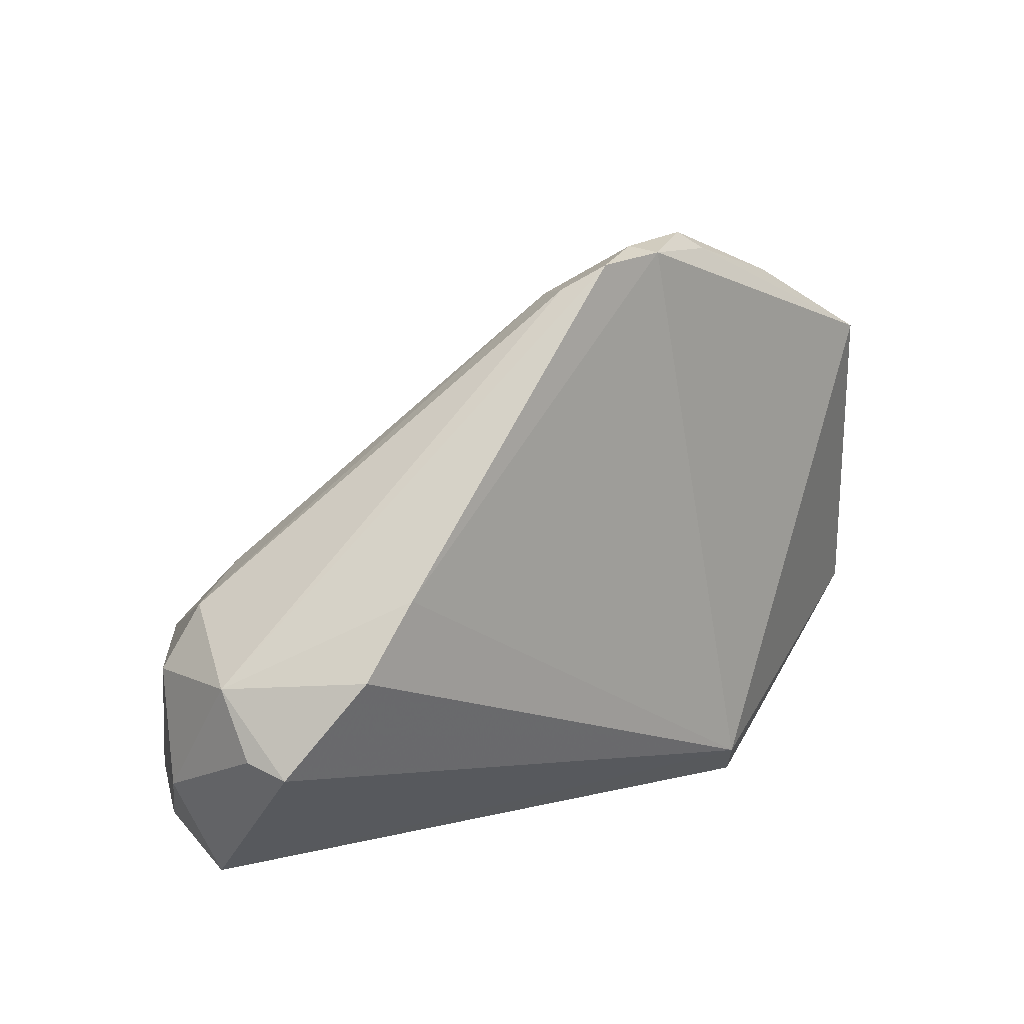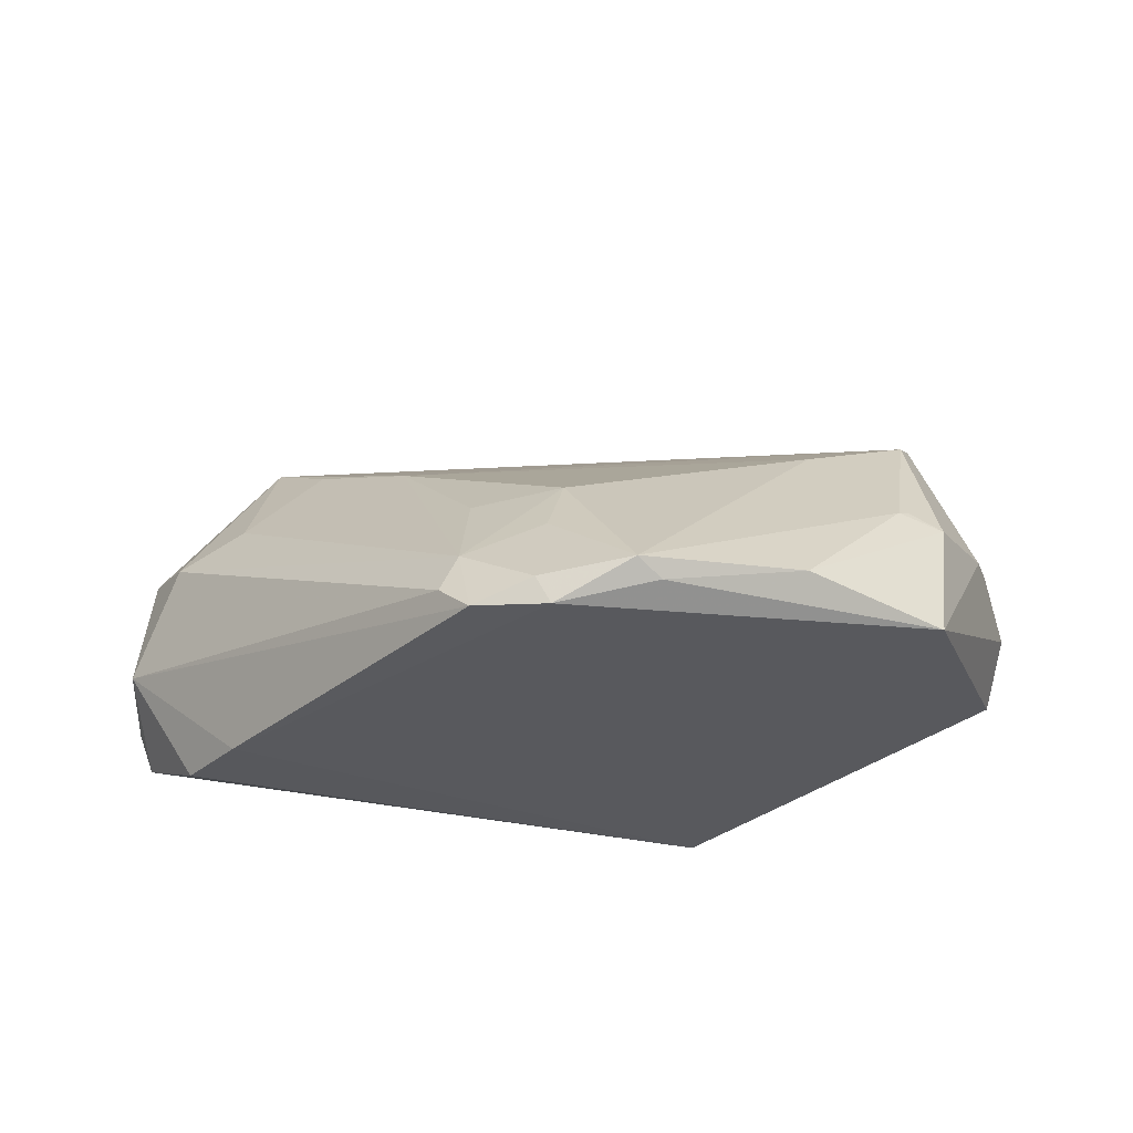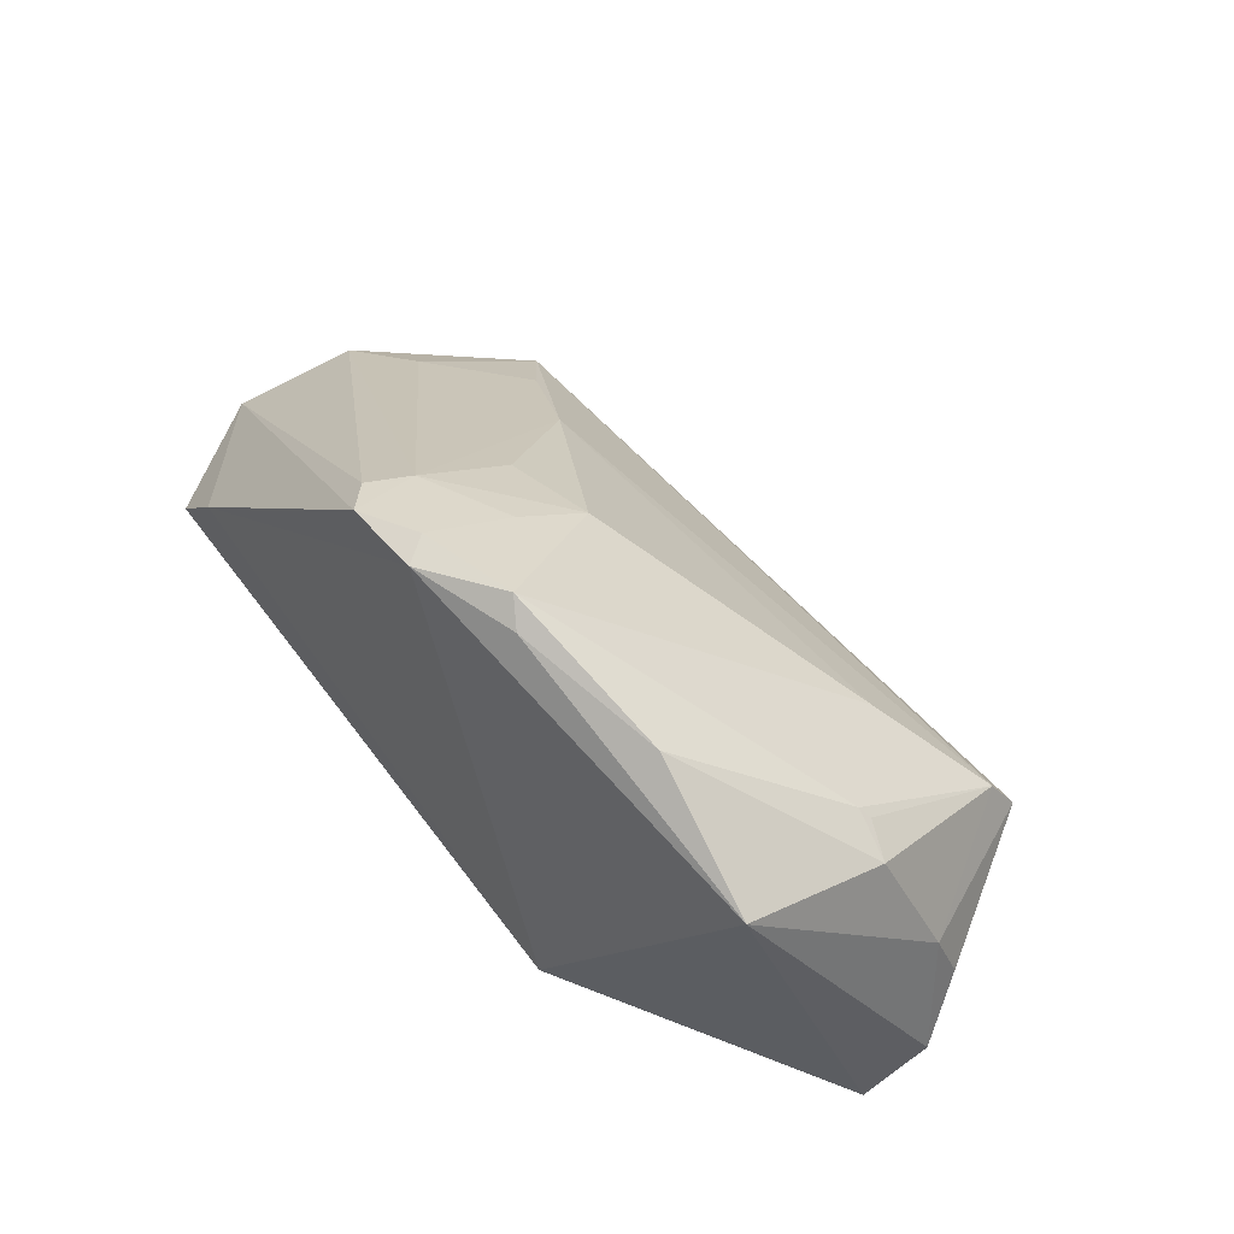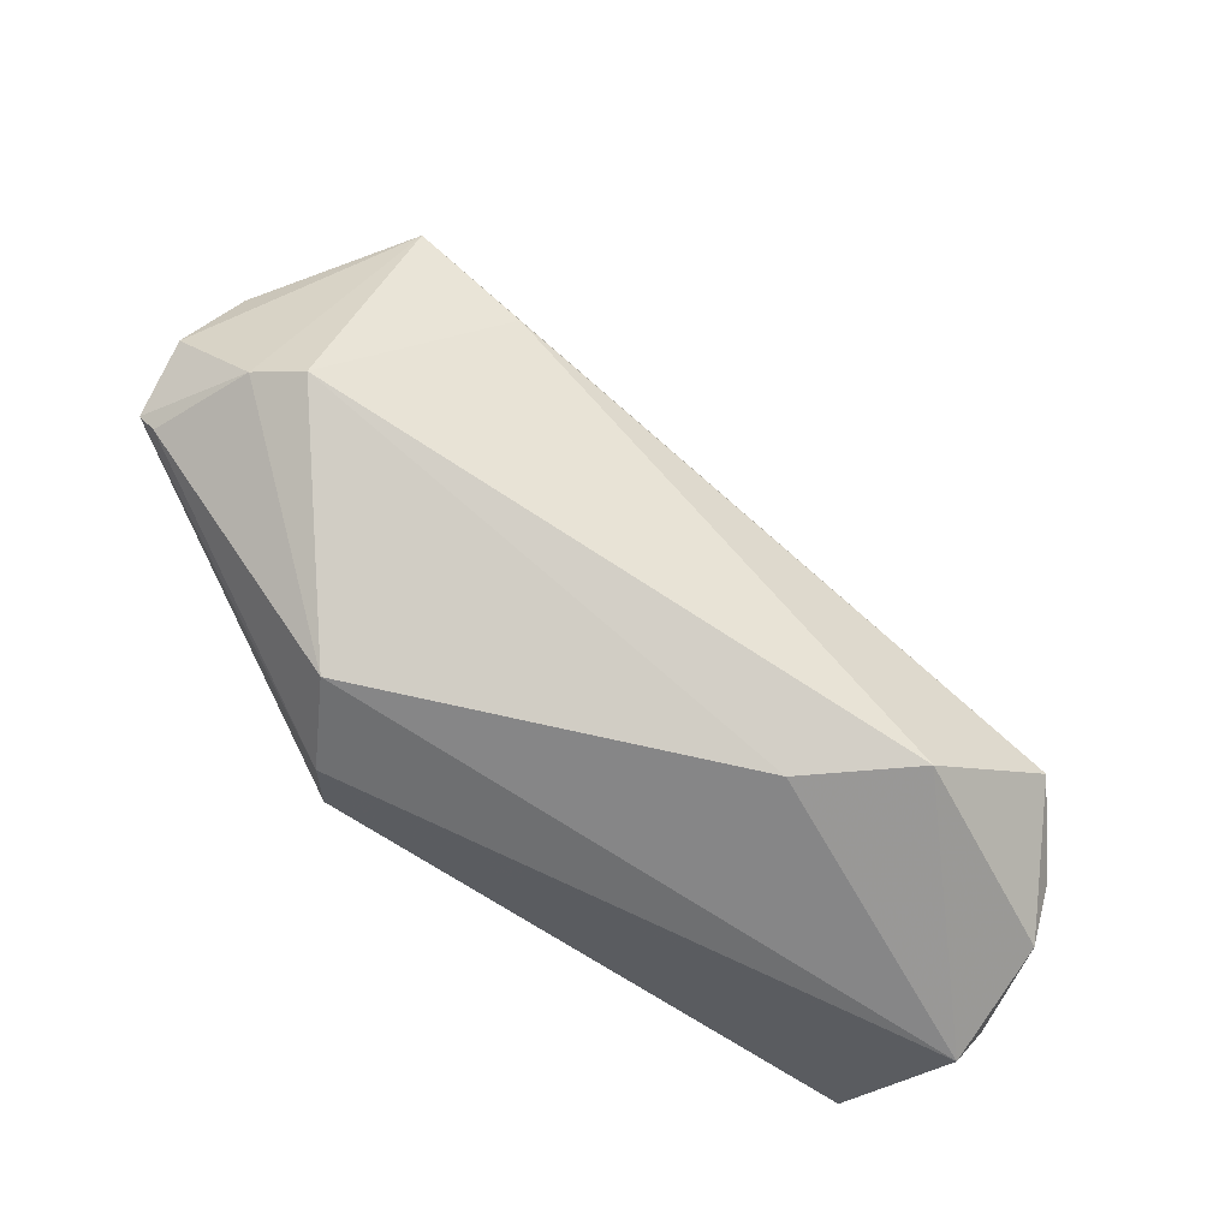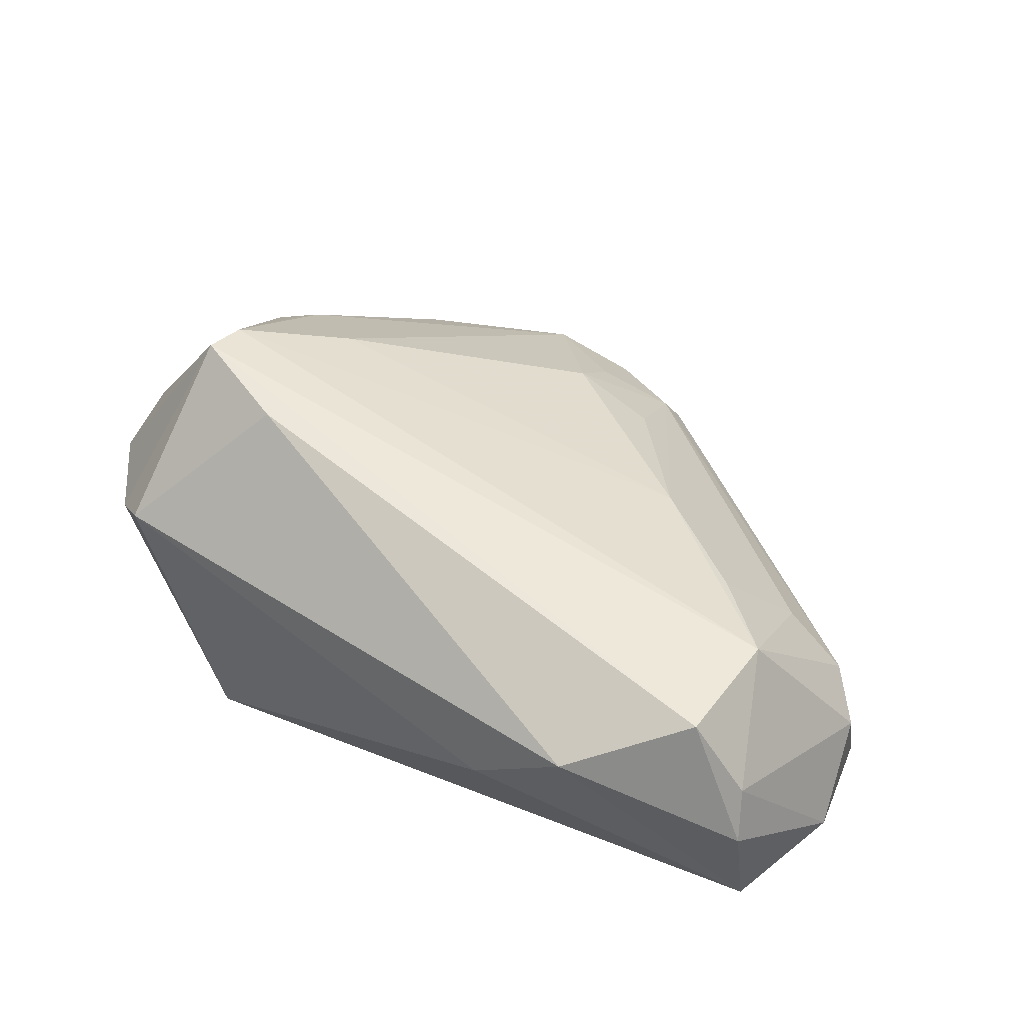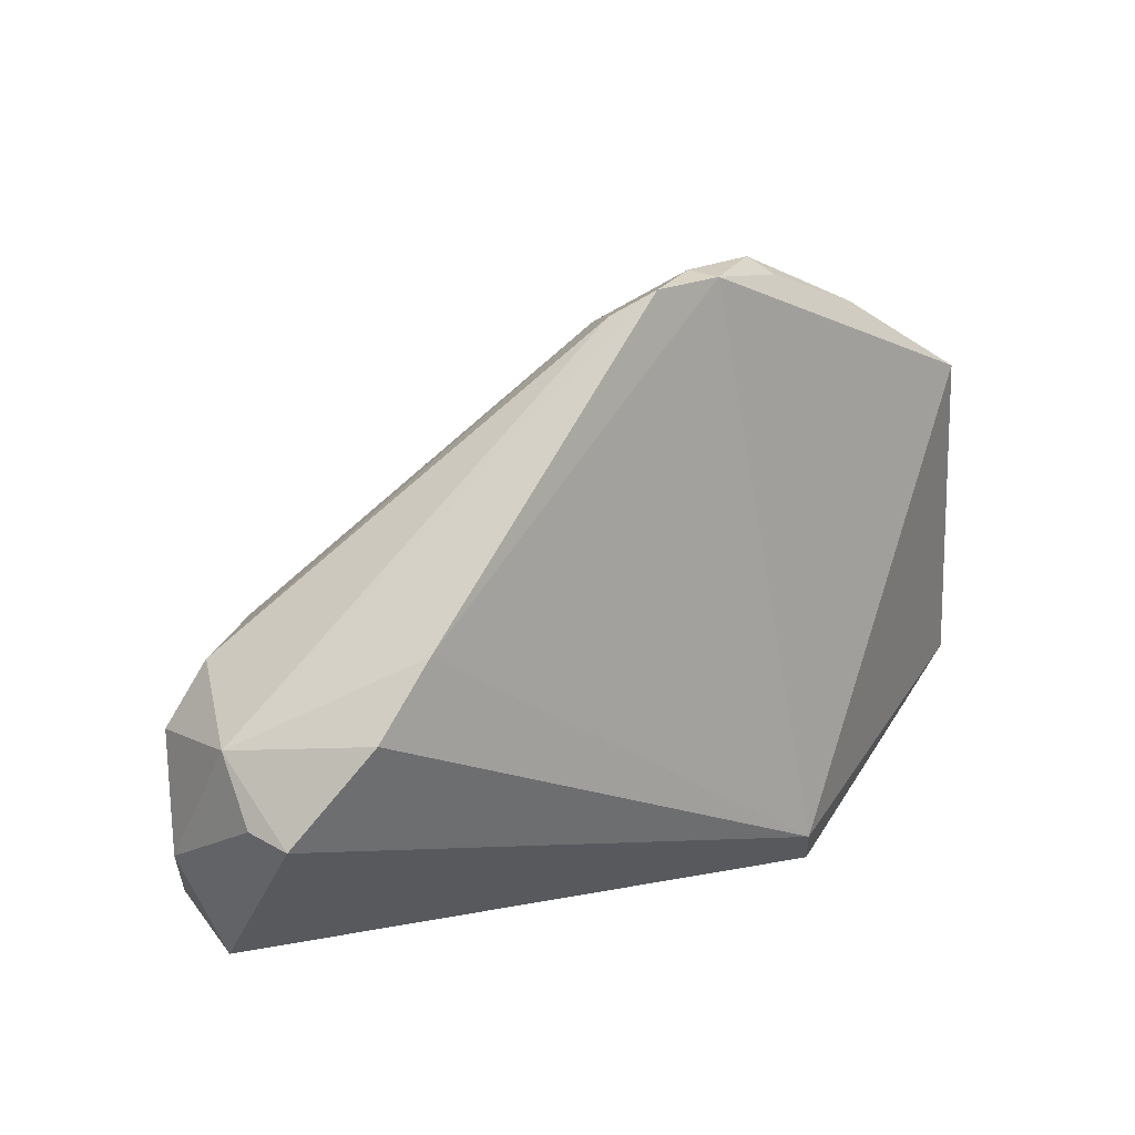
<metadata>
{"format":"obj","ext":"obj","renderer":"f3d","projection":"perspective","resolution":1024,"background":"white","views":[{"elev":14.8,"azim":136.1,"up":"+Y"},{"elev":-29.7,"azim":-178.3,"up":"+Z"},{"elev":59.2,"azim":-131.3,"up":"+Y"},{"elev":-67.4,"azim":-44.2,"up":"+Y"},{"elev":67.9,"azim":24.8,"up":"+Z"},{"elev":13.8,"azim":139.4,"up":"+Y"}]}
</metadata>
<code>
v 0.02131 0.01637 0.0155
v 0.03444 0.004746 0.02244
v 0.05375 0.005599 0.006868
v 0.05004 -0.02841 0.02016
v -0.03028 -0.03362 -0.008619
v -0.04468 0.02785 0.001422
v 0.0004304 0.04243 -0.008049
v 0.0106 0.03383 -0.0004804
v -0.05553 -0.01573 0.005386
v 0.0133 0.04505 -0.01866
v -0.04965 0.006846 0.02398
v -0.04797 0.01202 0.02131
v -0.05837 -0.01269 -0.007804
v 0.0242 -0.03124 0.02842
v 0.009319 0.04817 -0.02255
v -0.04609 0.02671 0.002021
v -0.06221 -0.004218 -0.0009775
v -0.0003474 0.04894 -0.0228
v 0.01107 0.04363 -0.01321
v 0.05046 0.001371 -0.02264
v 0.04231 -0.004765 0.02889
v 0.05867 -0.01077 -0.01654
v -0.05145 -0.01816 0.01058
v -0.05742 0.01073 0.003392
v 0.03903 -0.01995 0.03365
v 0.05848 -0.002506 0.00882
v 0.001584 0.04962 -0.01945
v -0.06023 -0.01027 -0.008594
v 0.04324 0.01035 -0.02292
v -0.03114 0.04283 -0.01547
v 0.05327 -0.03113 0.004868
v 0.0444 0.008713 0.01124
v -0.01051 0.05021 -0.01721
v -0.04825 0.03303 -0.01863
v -0.01823 -0.02557 -0.02292
v -0.05059 0.02542 -0.000118
v 0.0128 -0.03385 0.01724
v -0.001413 0.03652 0.0007165
v -0.03609 -0.0005113 0.0262
v -0.03412 0.02053 0.01452
v -0.01337 0.04795 -0.01926
v 0.04789 -0.02305 0.02512
v -0.05931 0.003649 0.005175
v 0.06043 -0.009277 -0.01147
v 0.06043 -0.0009664 -0.006556
v 0.06043 -0.01673 0.004701
v -0.02276 -0.03088 -0.01827
f 47 28 35
f 35 28 34
f 47 35 31
f 31 5 47
f 26 3 21
f 20 35 29
f 18 35 34
f 15 29 18
f 18 29 35
f 9 5 23
f 13 28 47
f 47 5 13
f 13 9 28
f 5 9 13
f 14 39 23
f 22 35 20
f 22 31 35
f 46 31 22
f 21 3 32
f 3 19 32
f 1 12 21
f 15 19 10
f 10 19 3
f 21 12 11
f 23 39 11
f 11 9 23
f 12 24 11
f 34 28 17
f 17 24 34
f 28 9 17
f 9 11 17
f 46 26 42
f 42 26 21
f 5 31 37
f 31 14 37
f 23 5 37
f 37 14 23
f 46 22 44
f 21 32 2
f 2 1 21
f 2 32 19
f 19 1 2
f 41 18 34
f 41 33 18
f 27 19 15
f 15 18 27
f 18 33 27
f 43 11 24
f 24 17 43
f 43 17 11
f 25 42 21
f 39 14 25
f 21 11 25
f 25 11 39
f 4 14 31
f 4 31 46
f 46 42 4
f 4 25 14
f 42 25 4
f 3 26 45
f 45 26 46
f 46 44 45
f 20 29 45
f 45 22 20
f 45 44 22
f 45 10 3
f 45 29 15
f 15 10 45
f 30 6 33
f 30 41 34
f 33 41 30
f 36 24 12
f 34 24 36
f 36 30 34
f 6 30 36
f 40 38 33
f 40 6 12
f 33 6 40
f 12 1 40
f 1 38 40
f 8 1 19
f 19 38 8
f 8 38 1
f 33 38 7
f 7 27 33
f 7 38 19
f 19 27 7
f 12 6 16
f 16 36 12
f 6 36 16

</code>
